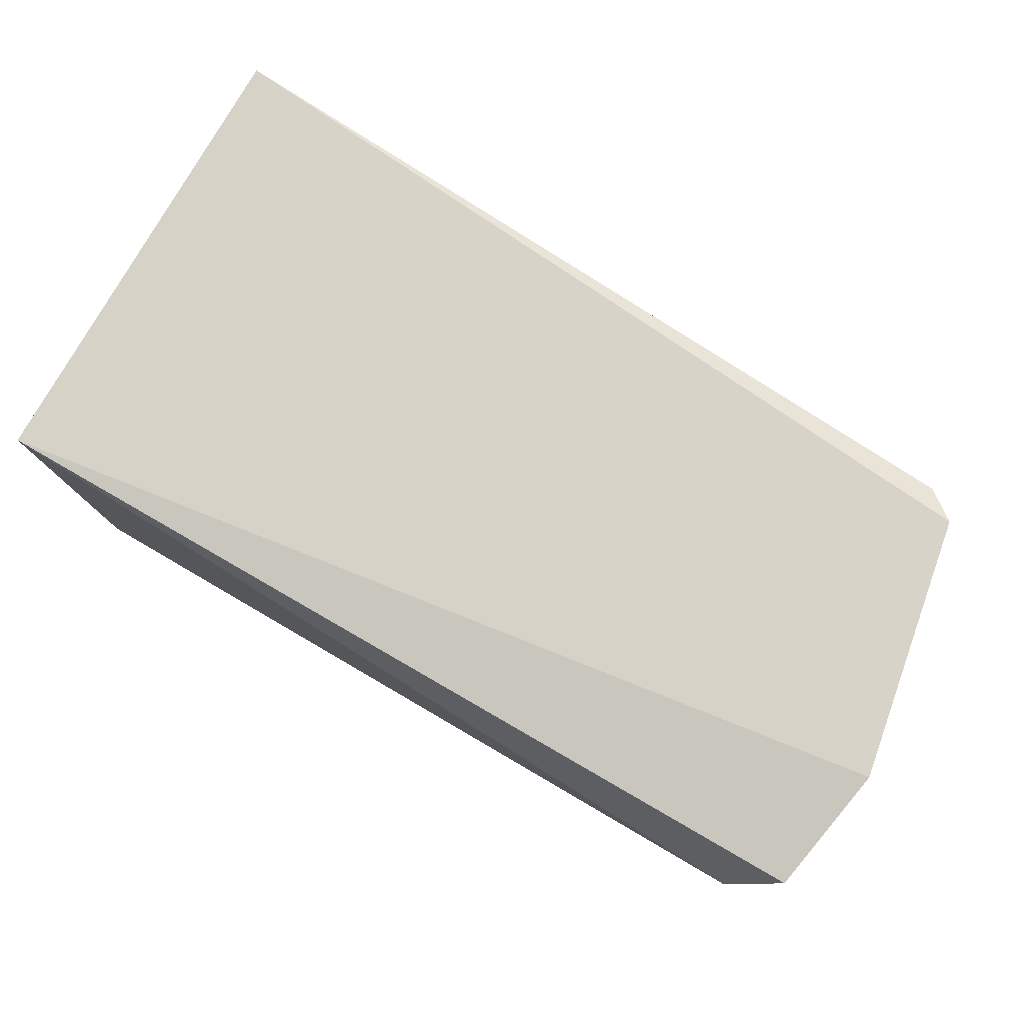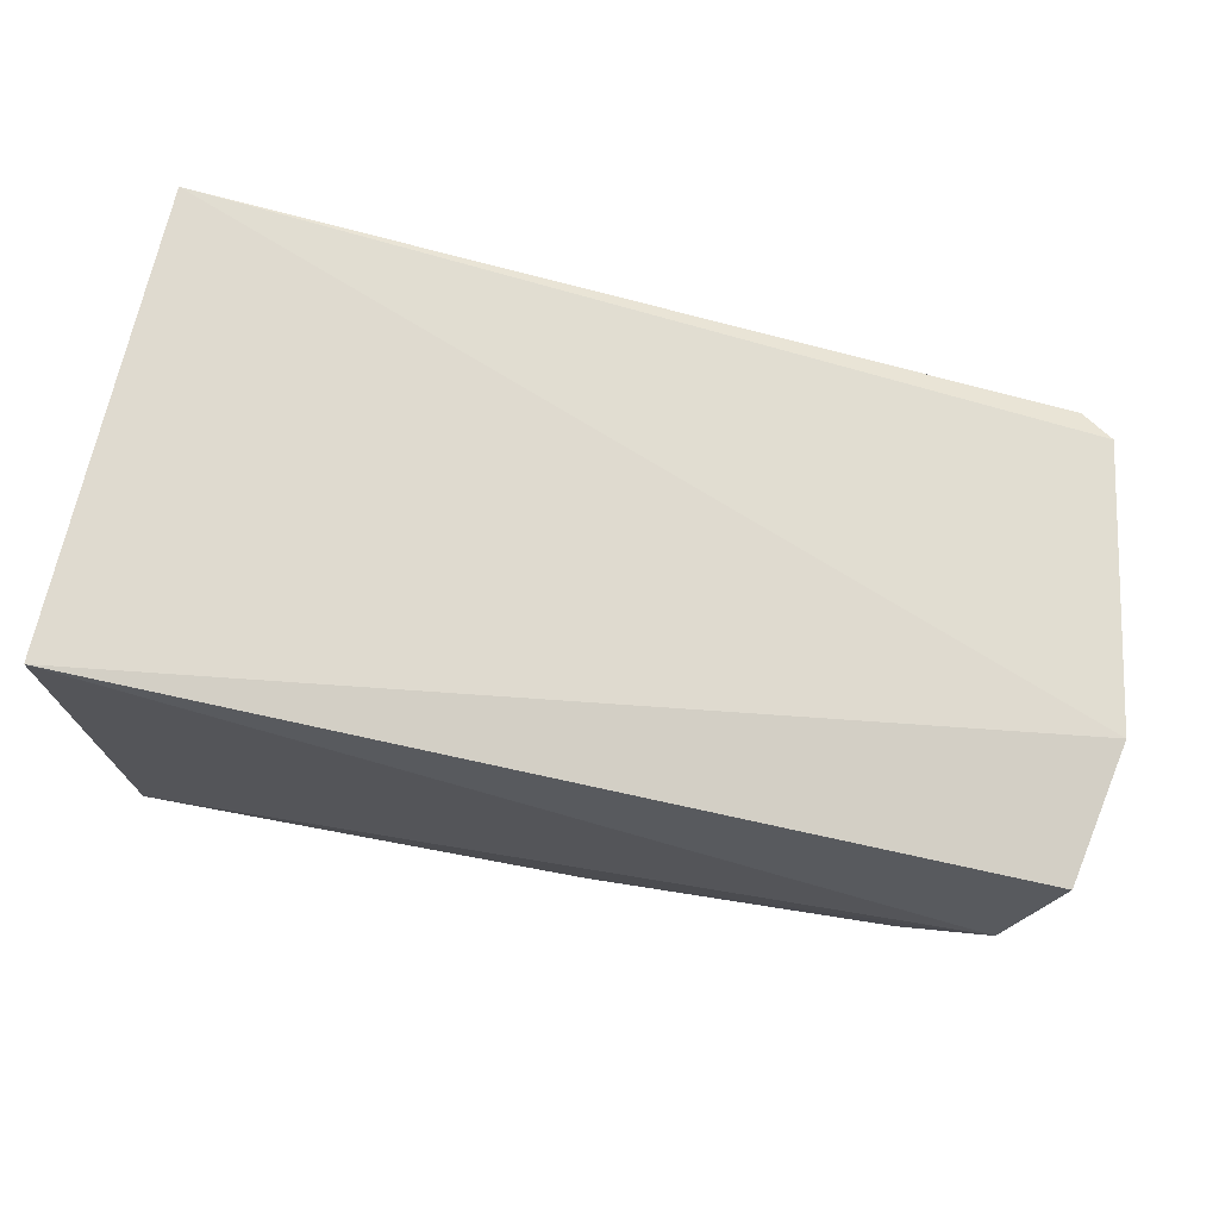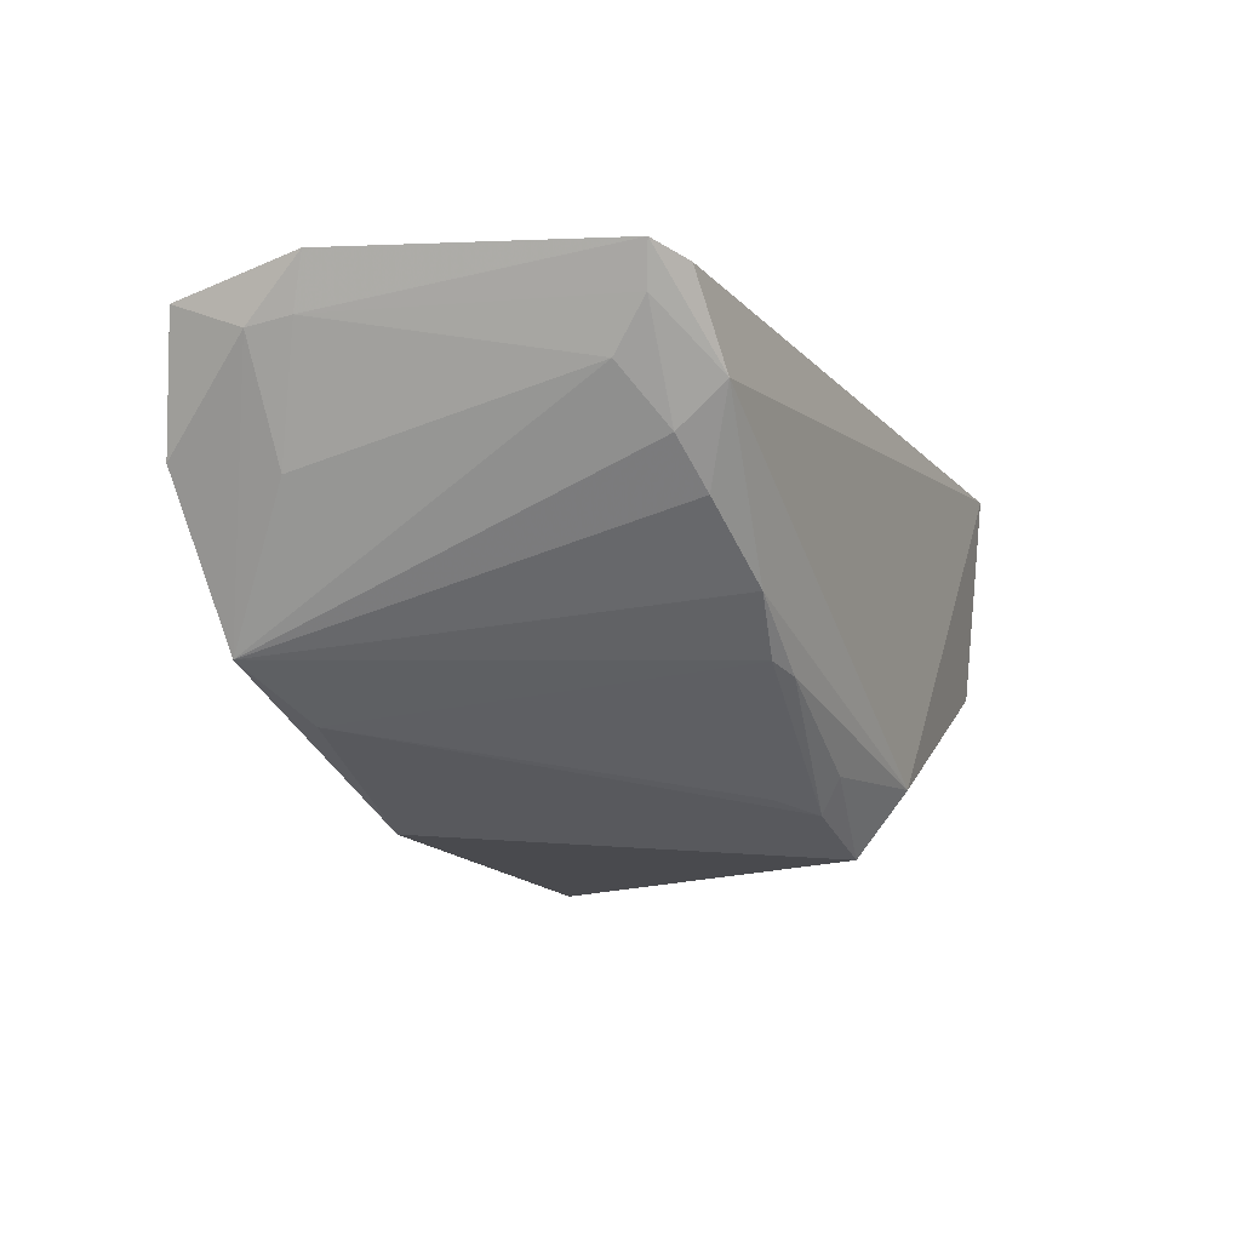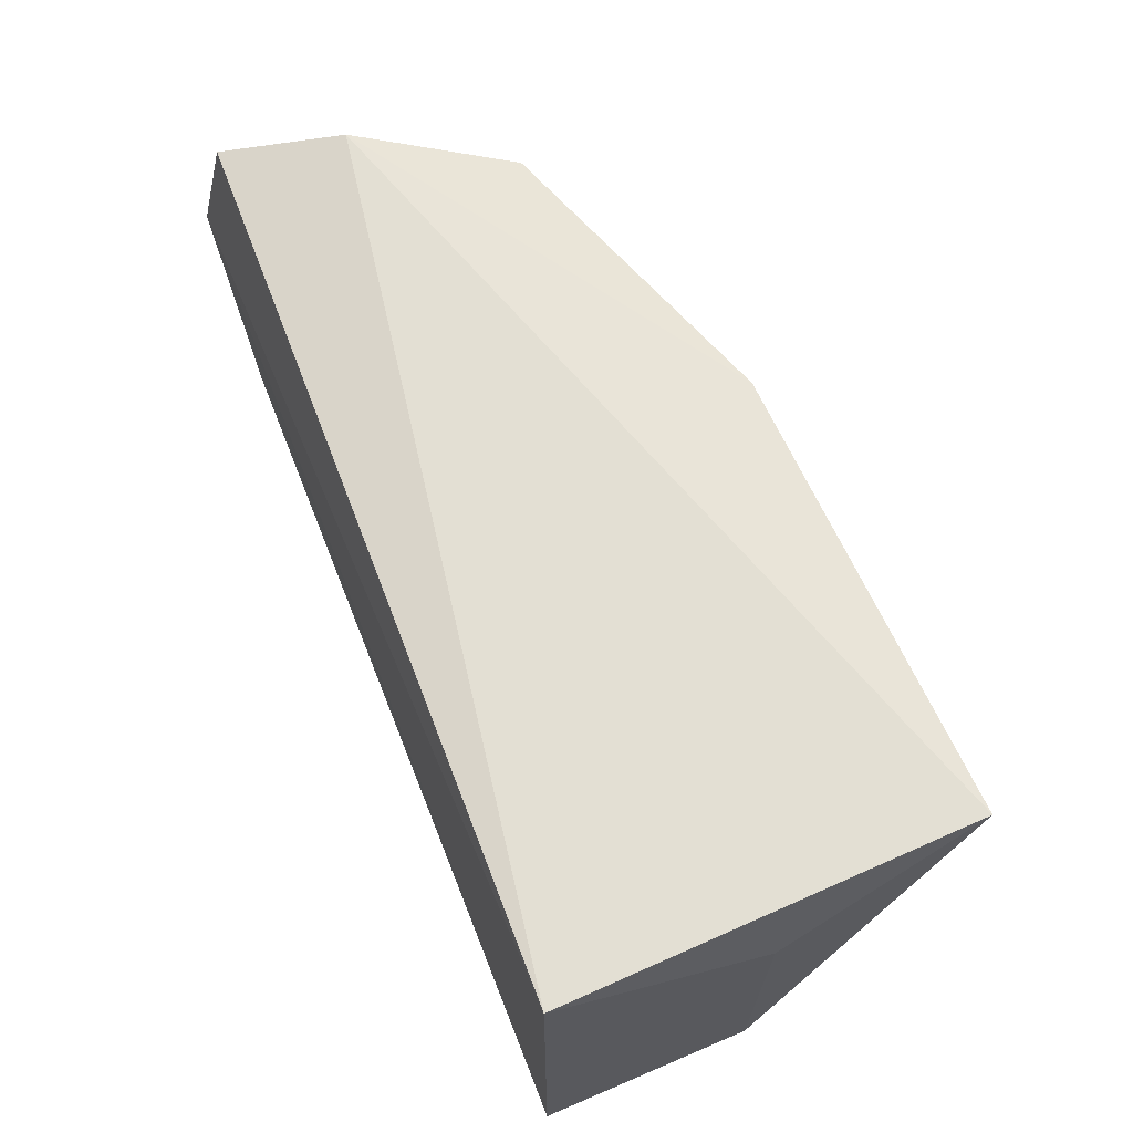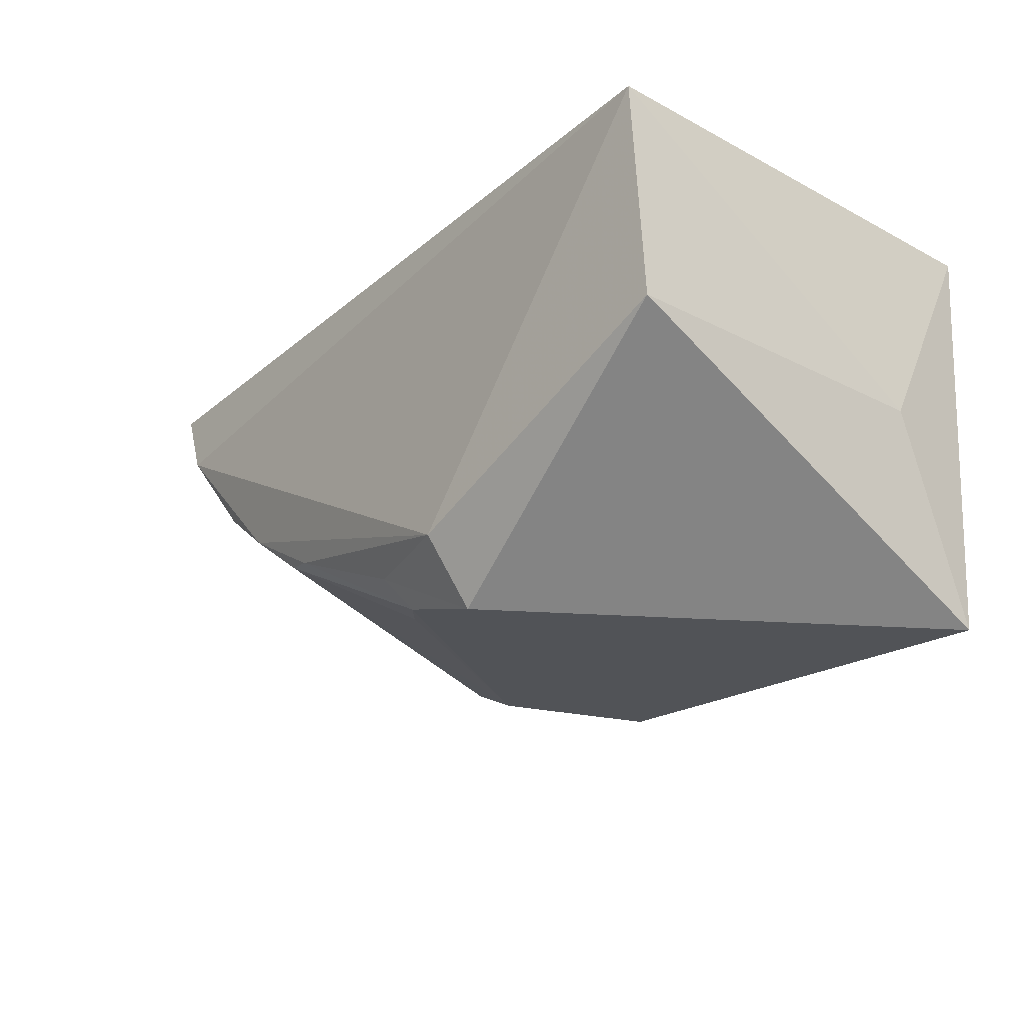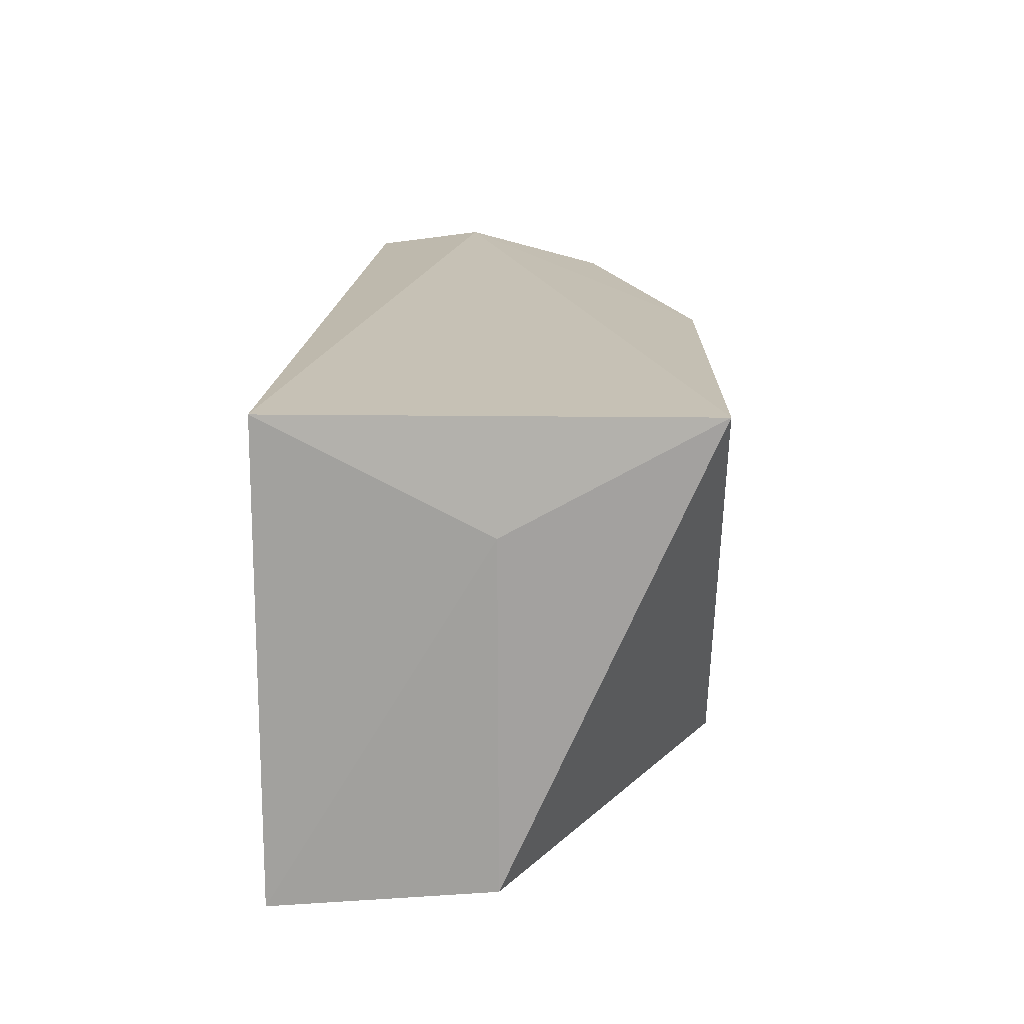
<metadata>
{"format":"obj","ext":"obj","renderer":"f3d","projection":"perspective","resolution":1024,"background":"white","views":[{"elev":78.3,"azim":30.2,"up":"+Y"},{"elev":70.3,"azim":12.8,"up":"+Y"},{"elev":-10.8,"azim":110.6,"up":"+Y"},{"elev":66.2,"azim":-110.8,"up":"+Z"},{"elev":-25.7,"azim":-130.1,"up":"+Y"},{"elev":17.3,"azim":-85.8,"up":"+Z"}]}
</metadata>
<code>
v 0.1457 0.01824 0.05432
v 0.1464 0.01501 0.04656
v 0.1425 0.02 0.01149
v 0.04904 0.01822 0.004073
v 0.05168 -0.02644 0.05457
v 0.1478 0.02087 0.0404
v 0.1333 -0.01098 0.05414
v 0.04918 0.01802 0.05468
v 0.08243 -0.02595 0.01092
v 0.1461 0.01575 0.04198
v 0.1413 0.005336 0.05678
v 0.04918 -0.00502 0.04316
v 0.04963 -0.005087 0.006279
v 0.101 -0.02359 0.05341
v 0.1205 -0.005551 0.008783
v 0.1392 0.01108 0.01582
v 0.1405 0.003508 0.04573
v 0.1234 -0.01586 0.05085
v 0.08238 -0.01907 0.00546
v 0.1341 0.009893 0.007286
v 0.1296 0.001188 0.01059
v 0.1142 -0.01069 0.009911
v 0.1393 0.01853 0.008744
v 0.1408 0.01593 0.01216
v 0.1344 0.005616 0.0121
v 0.09284 -0.02248 0.01154
v 0.1105 -0.01166 0.008892
v 0.09725 -0.02122 0.01521
v 0.09479 -0.01895 0.009081
f 6 3 4
f 6 1 2
f 8 6 4
f 8 1 6
f 10 6 2
f 10 3 6
f 11 7 2
f 11 2 1
f 11 8 5
f 11 1 8
f 12 8 4
f 12 5 8
f 13 9 5
f 13 12 4
f 13 5 12
f 14 5 9
f 14 11 5
f 14 7 11
f 17 10 2
f 17 2 7
f 17 16 10
f 17 7 16
f 18 14 9
f 18 7 14
f 19 9 13
f 19 13 4
f 20 19 4
f 20 15 19
f 21 7 15
f 21 15 20
f 22 15 7
f 22 7 18
f 23 20 4
f 23 4 3
f 23 3 20
f 24 20 3
f 24 3 10
f 24 10 16
f 25 16 7
f 25 7 21
f 25 21 20
f 25 24 16
f 25 20 24
f 26 18 9
f 27 19 15
f 27 15 22
f 27 22 26
f 28 26 22
f 28 22 18
f 28 18 26
f 29 26 9
f 29 9 19
f 29 27 26
f 29 19 27

</code>
